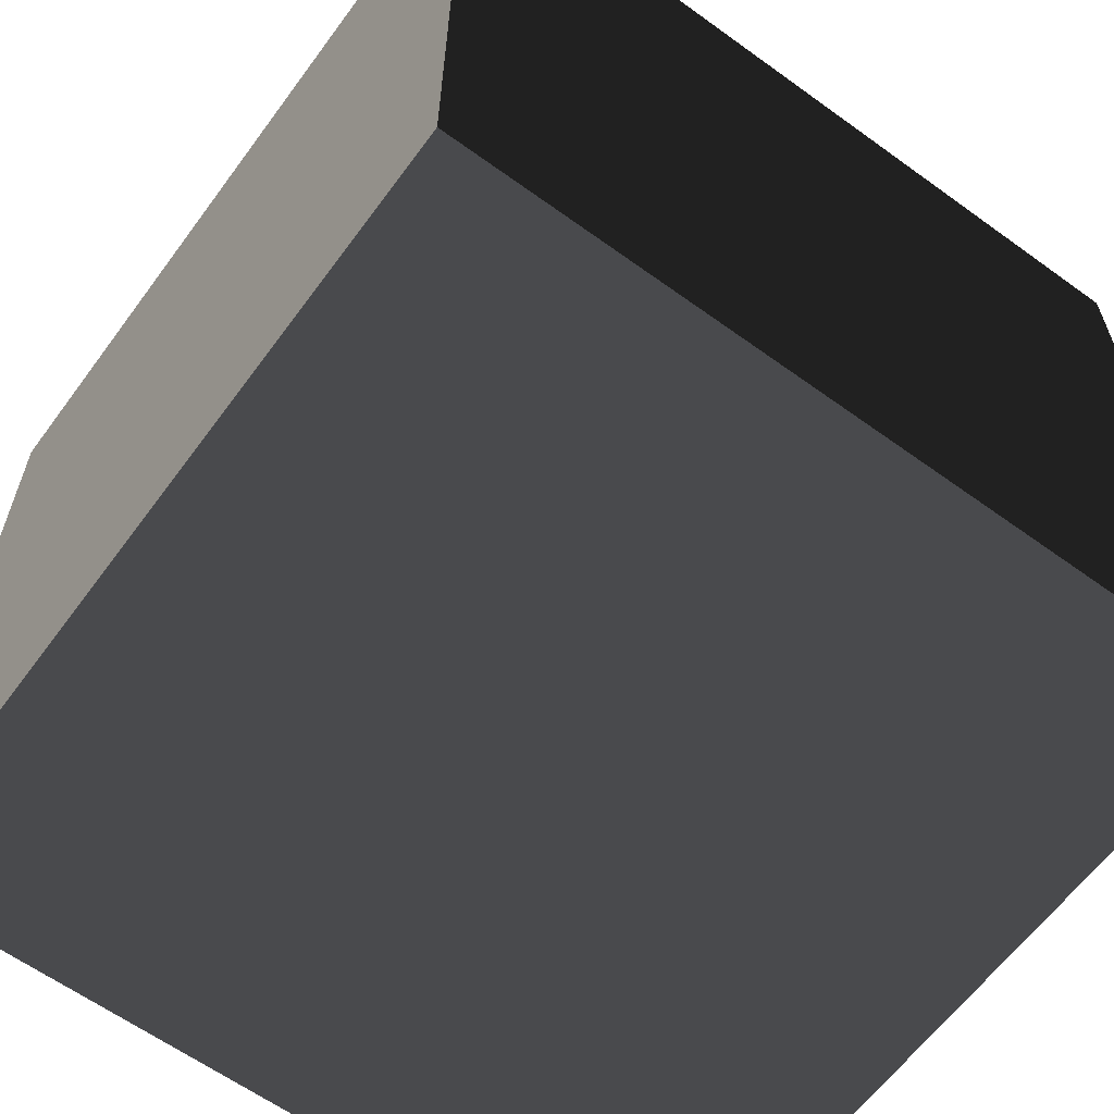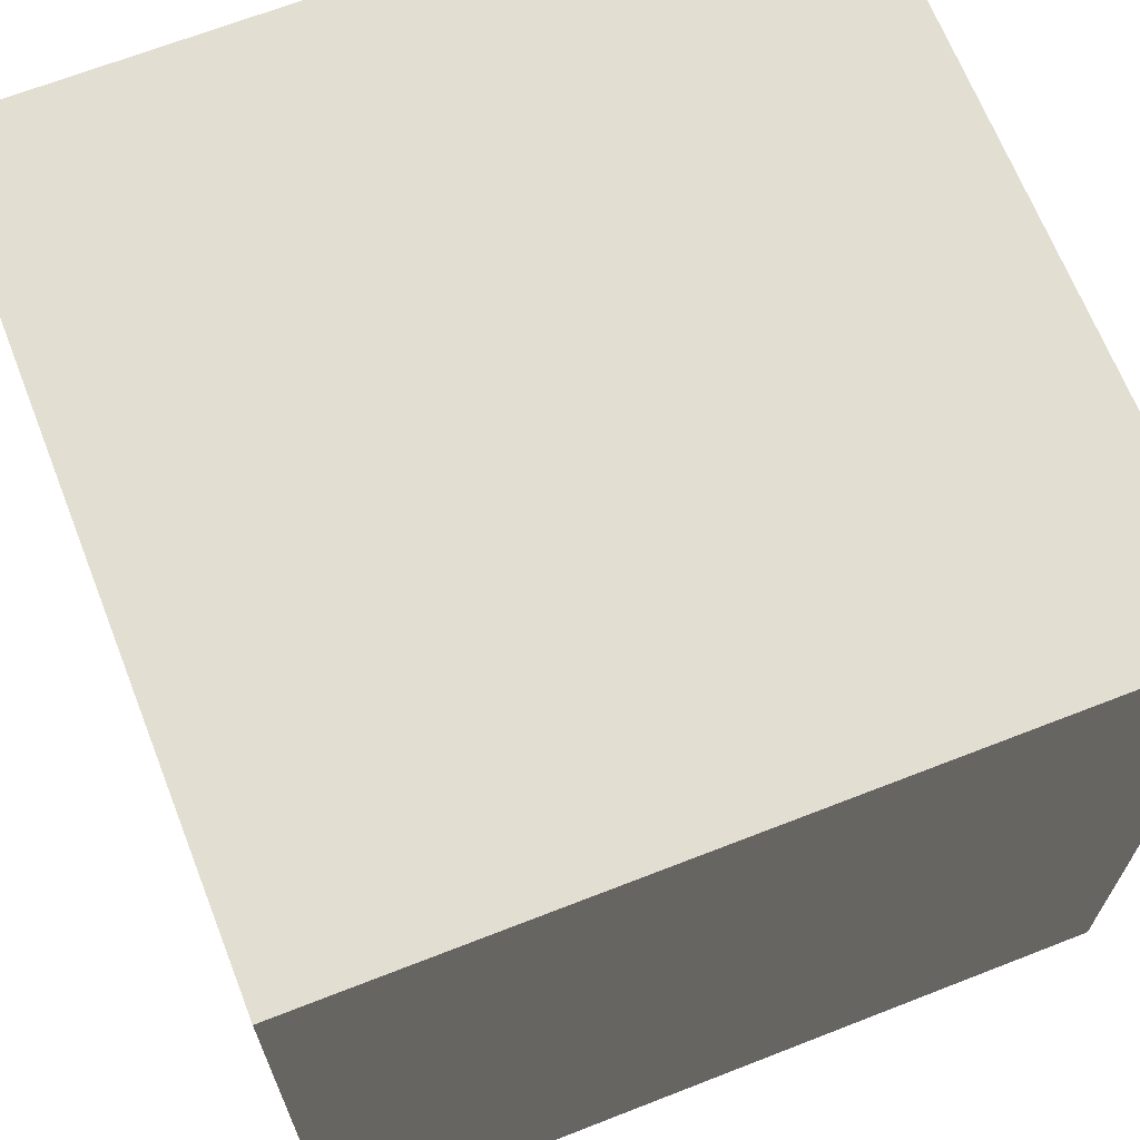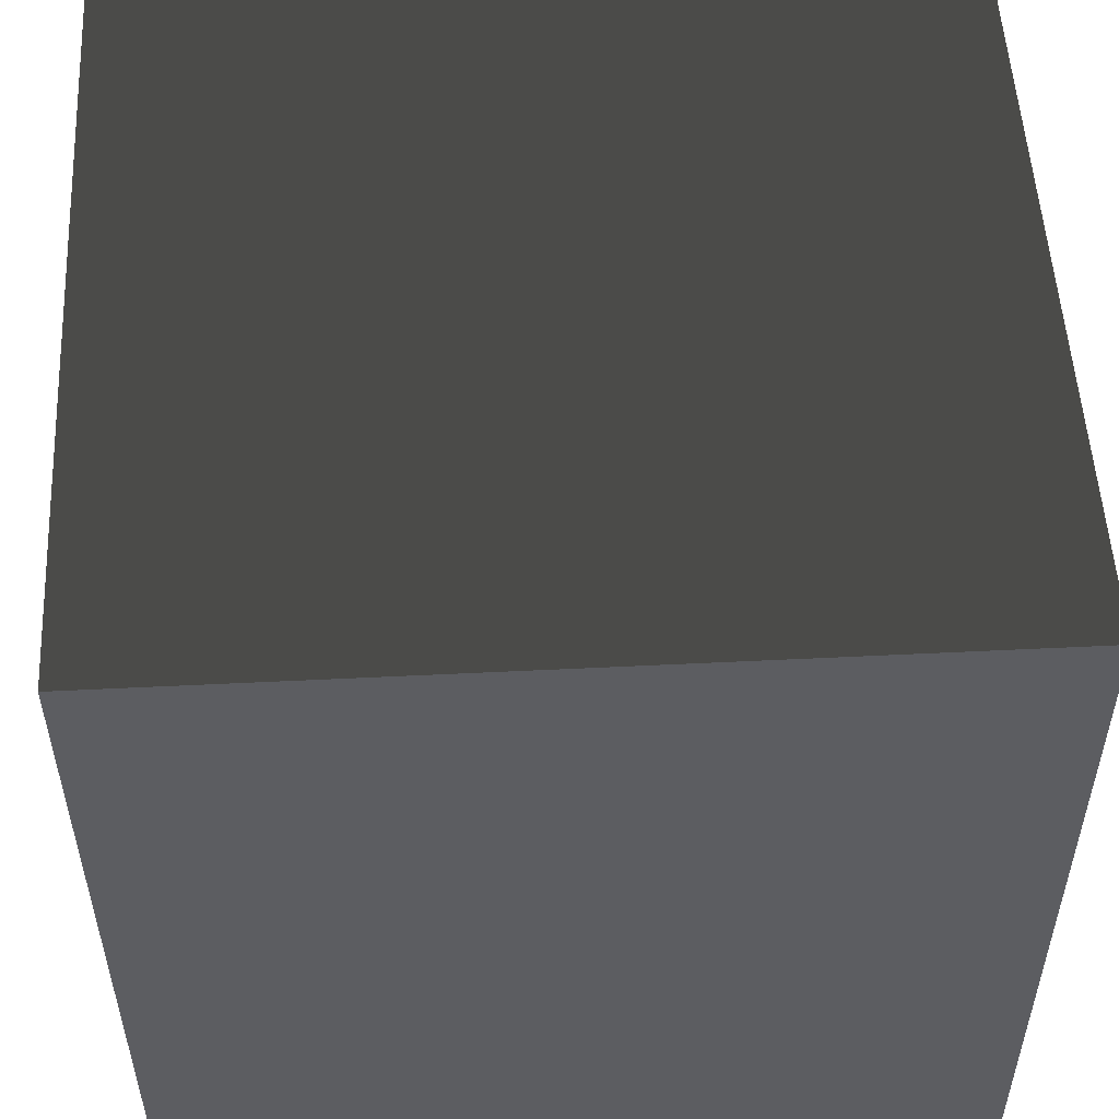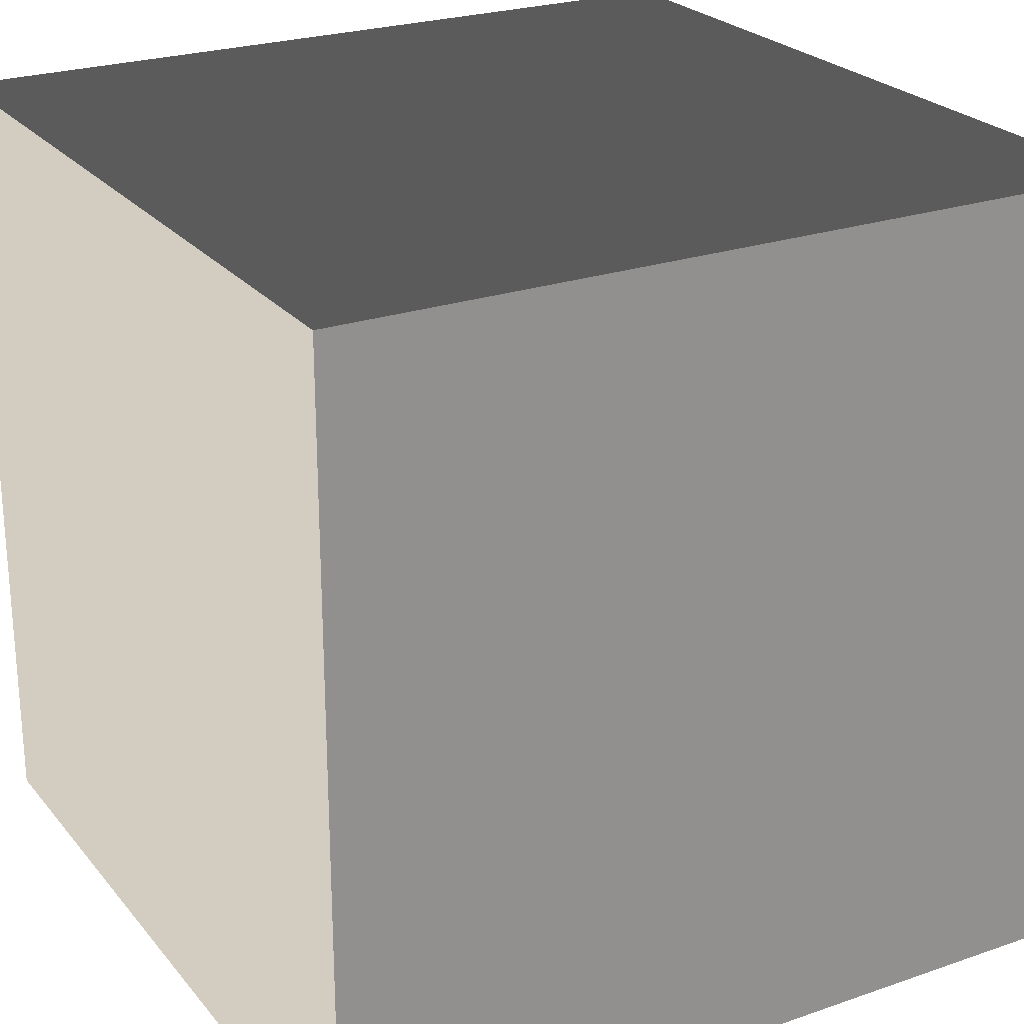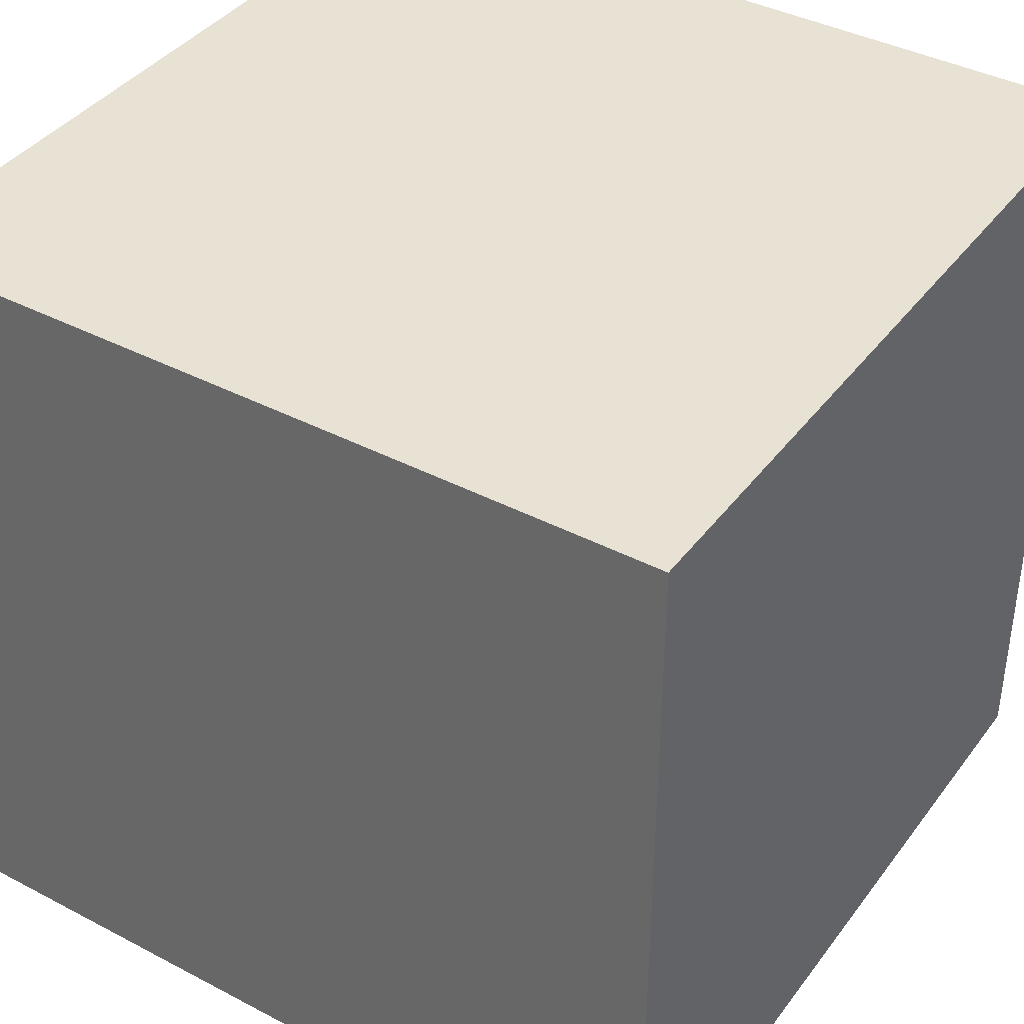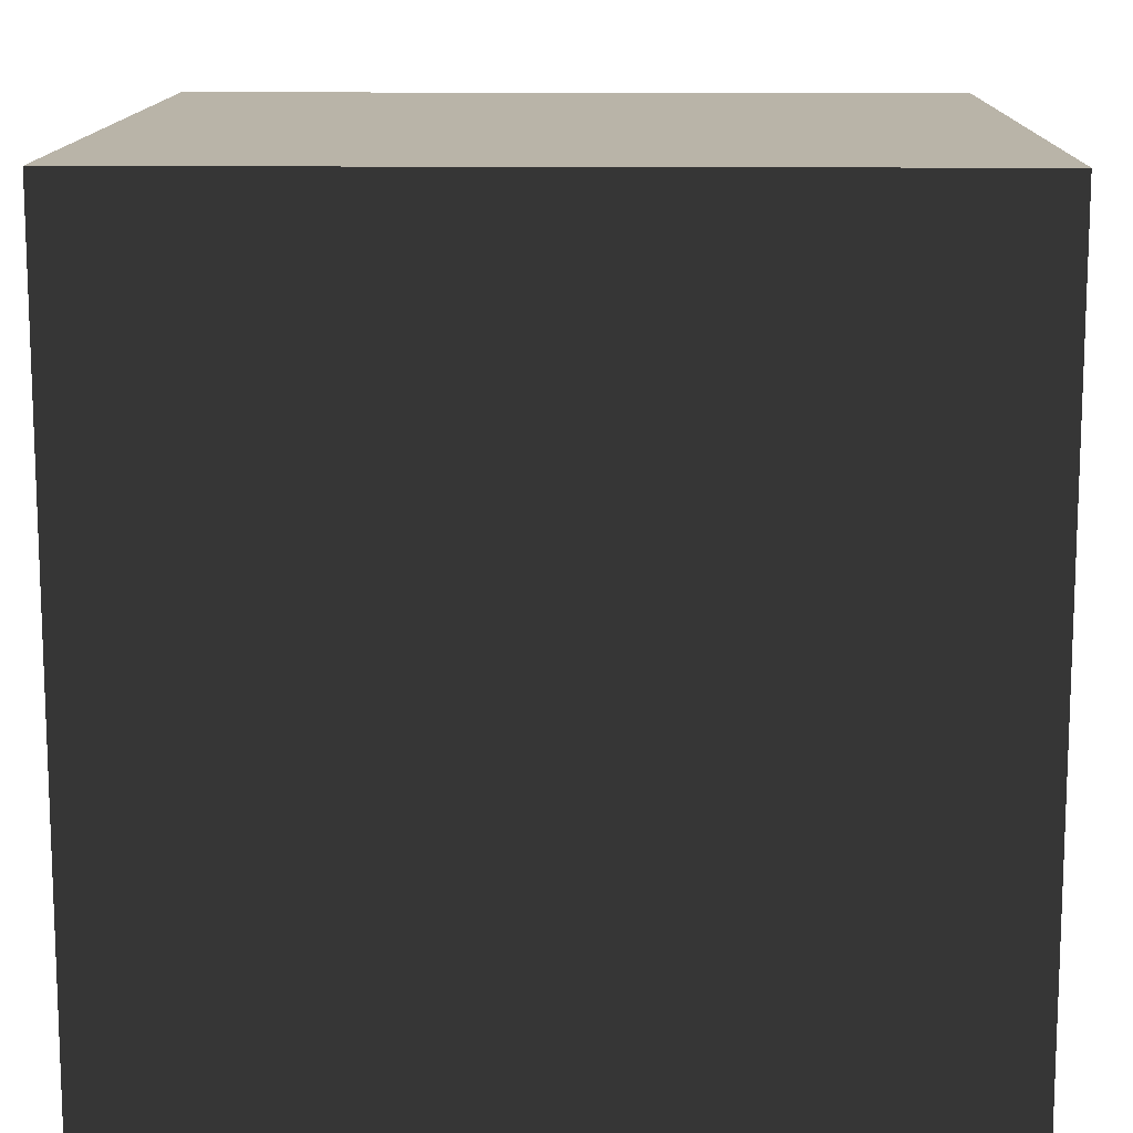
<metadata>
{"format":"obj","ext":"obj","renderer":"f3d","projection":"perspective","resolution":1024,"background":"white","views":[{"elev":-62.1,"azim":-126.3,"up":"+Z"},{"elev":67.4,"azim":68.6,"up":"+Y"},{"elev":53.1,"azim":177.0,"up":"+Z"},{"elev":24.5,"azim":-29.5,"up":"+Z"},{"elev":39.7,"azim":-57.0,"up":"+Y"},{"elev":13.1,"azim":-178.8,"up":"+Y"}]}
</metadata>
<code>
o Cube
v 1 1 -1
v 1 -1 -1
v 1 1 1
v 1 -1 1
v -1 1 -1
v -1 -1 -1
v -1 1 1
v -1 -1 1
f 1 5 7
f 7 3 1
f 4 3 7
f 7 8 4
f 8 7 5
f 8 5 6
f 6 2 4
f 6 4 8
f 2 1 3
f 2 3 4
f 6 5 1
f 6 1 2

</code>
